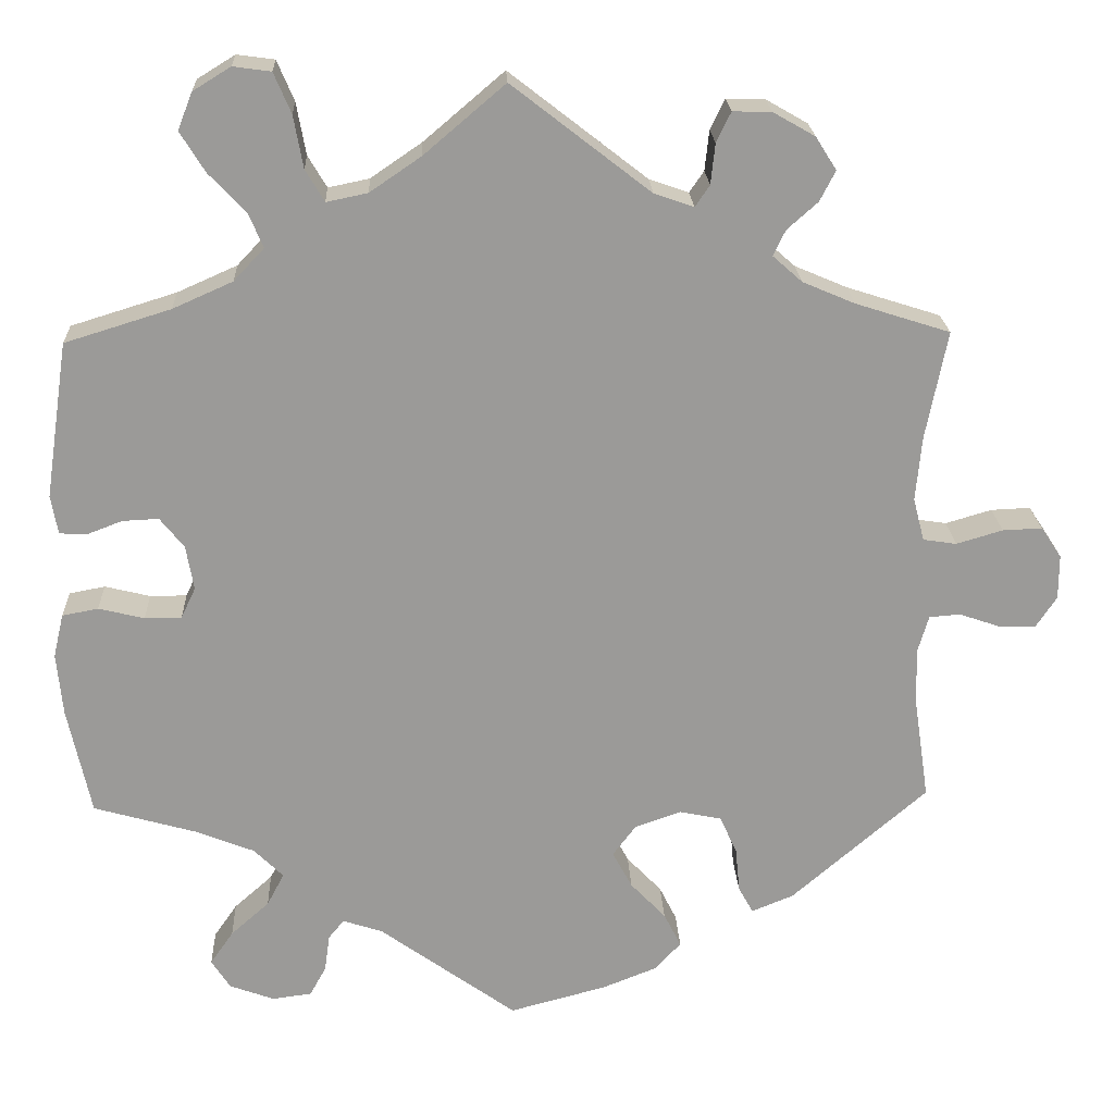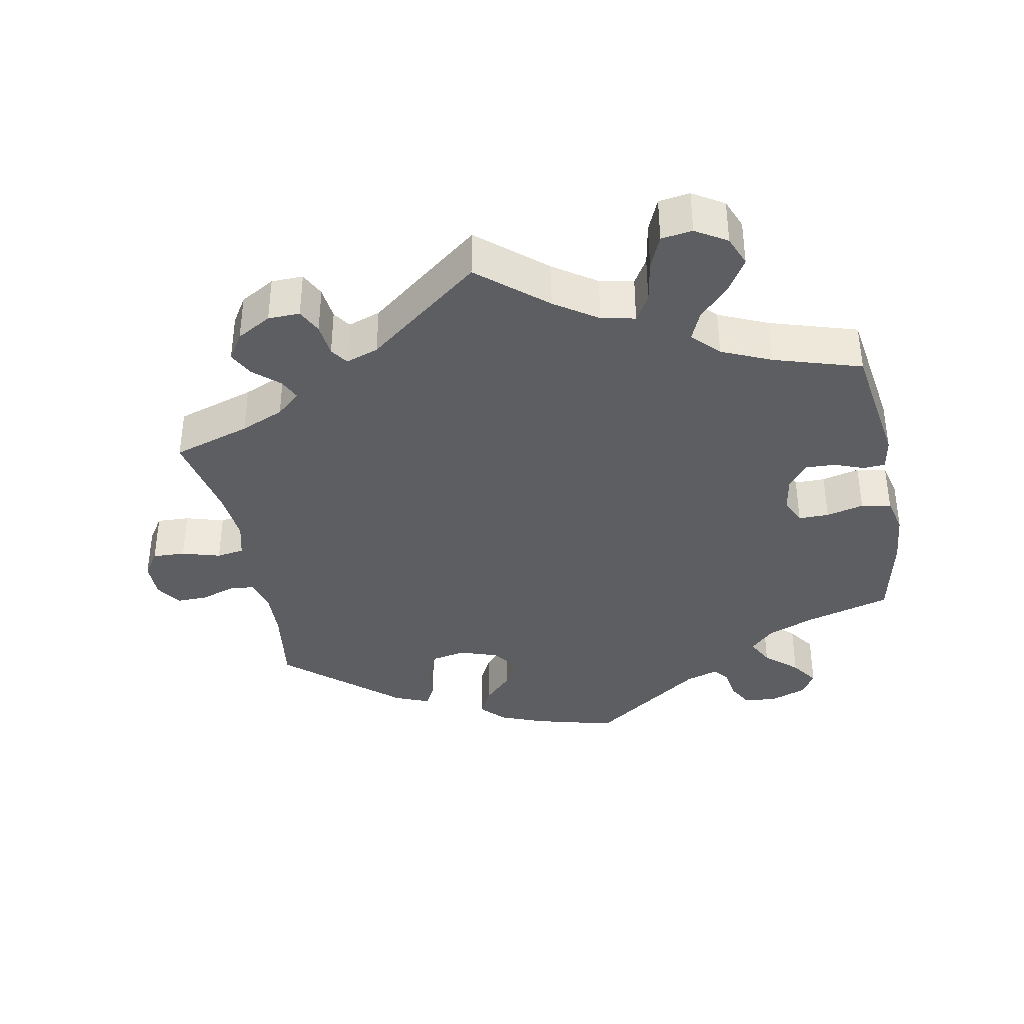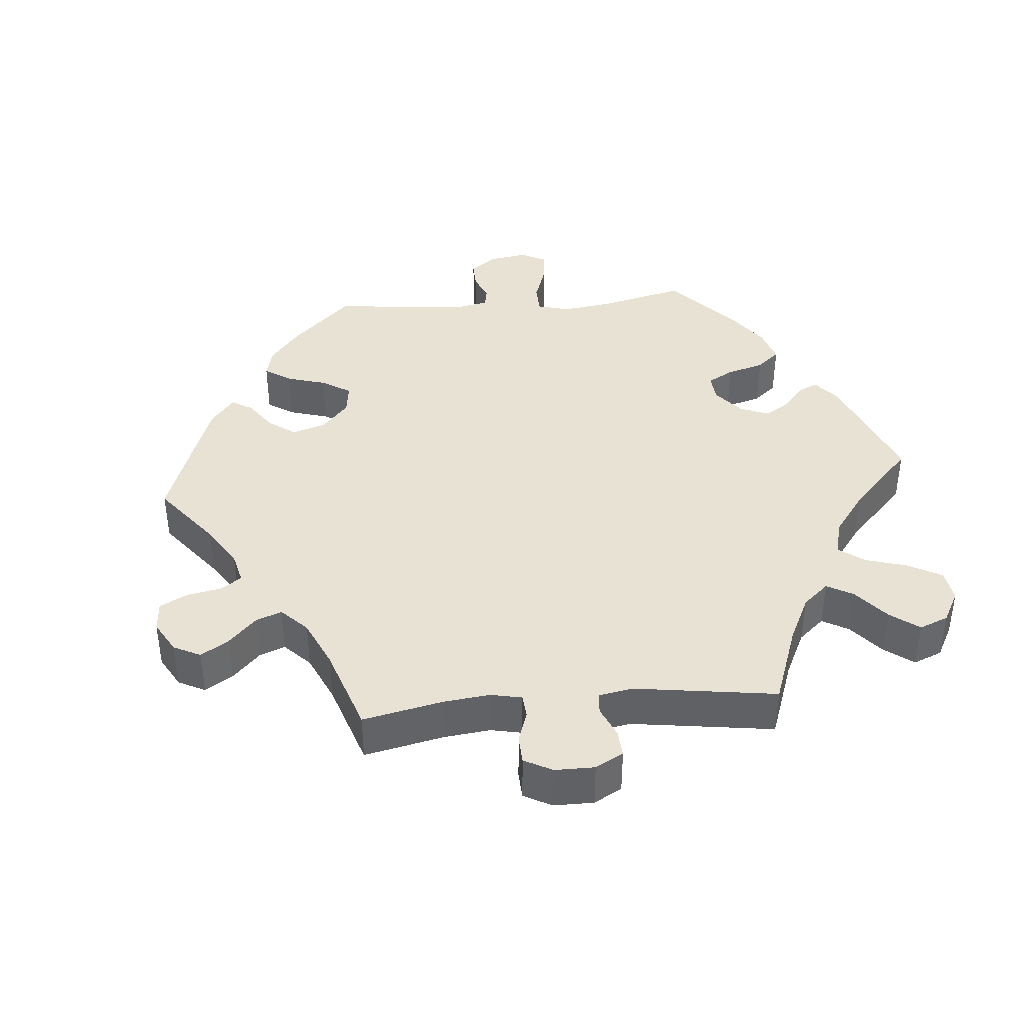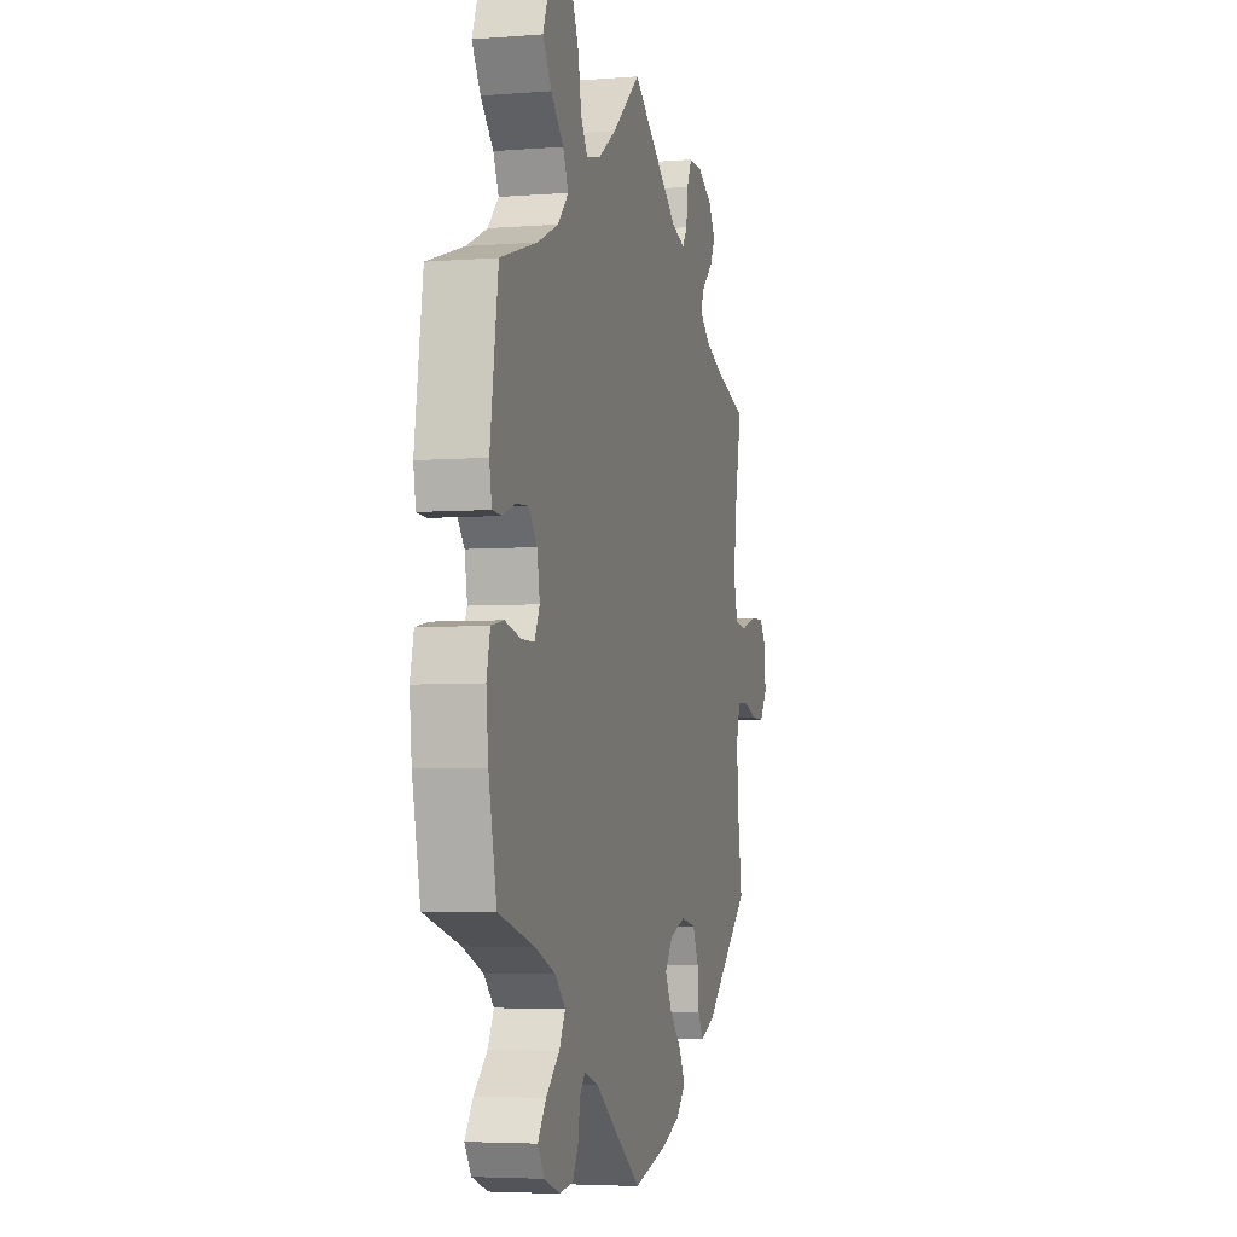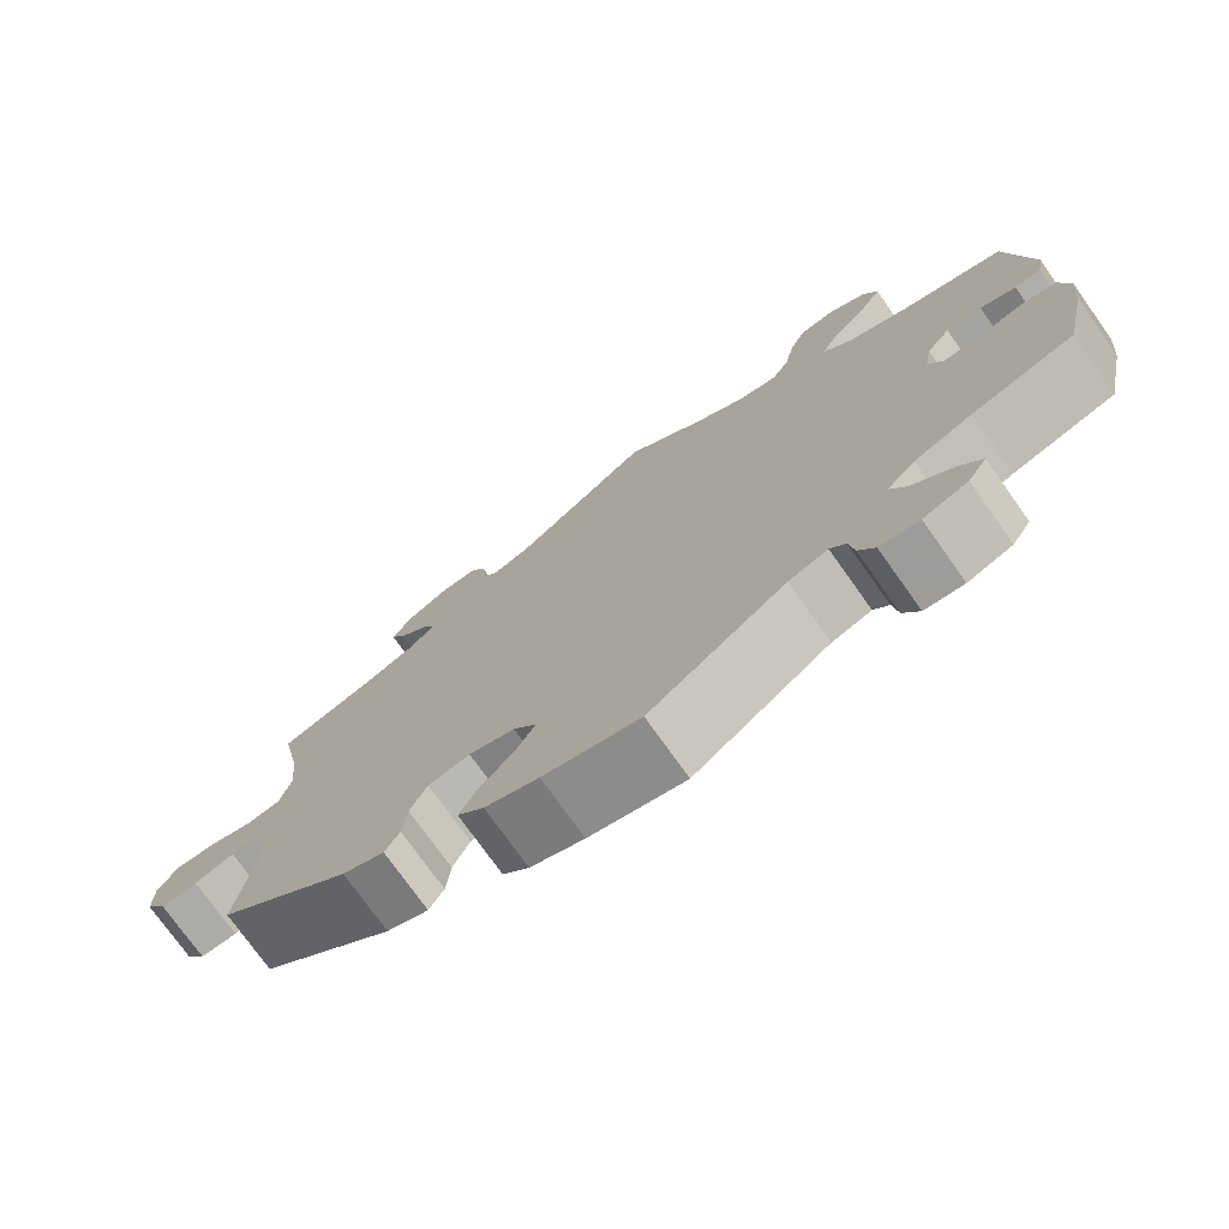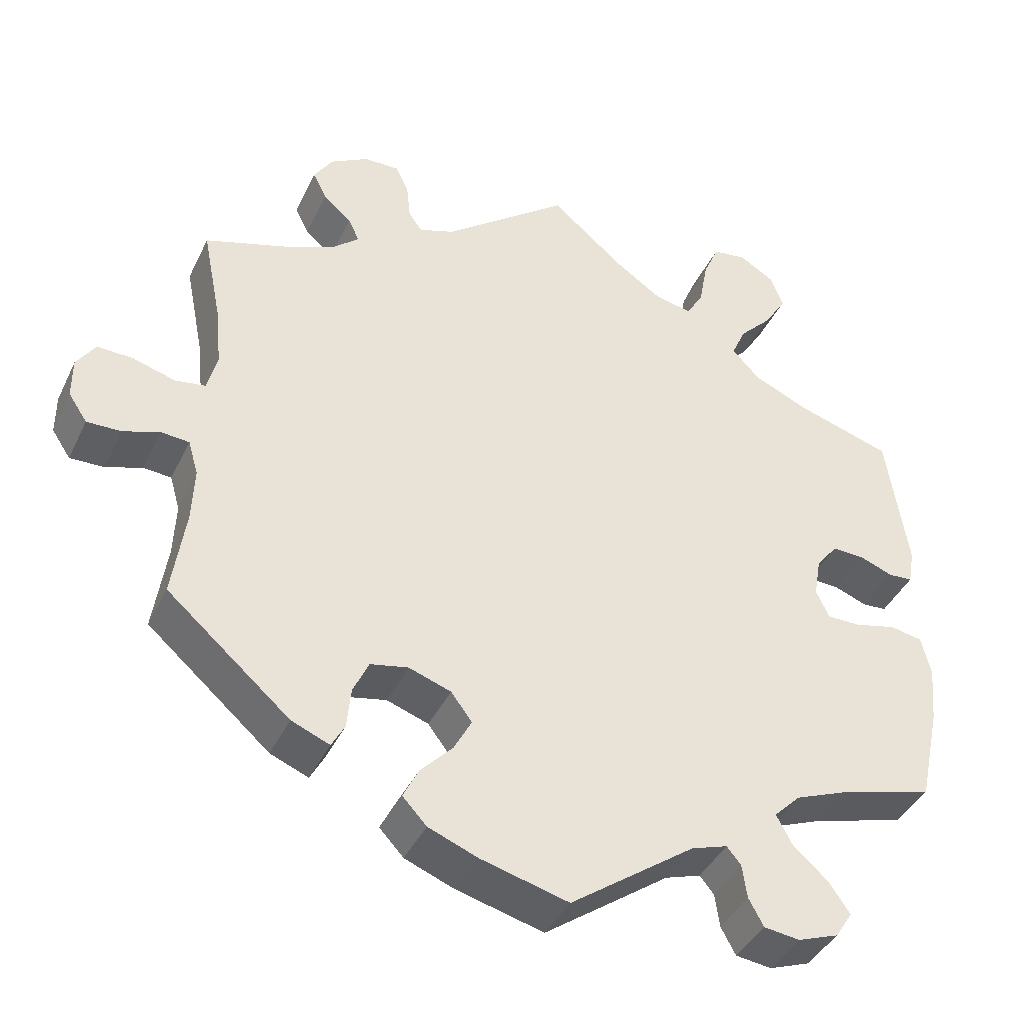
<metadata>
{"format":"obj","ext":"obj","renderer":"f3d","projection":"perspective","resolution":1024,"background":"white","views":[{"elev":20.9,"azim":177.5,"up":"+Z"},{"elev":-37.6,"azim":11.0,"up":"+Y"},{"elev":40.0,"azim":-34.9,"up":"+Y"},{"elev":-4.4,"azim":104.6,"up":"+Z"},{"elev":-75.4,"azim":35.4,"up":"+Z"},{"elev":-40.7,"azim":-23.9,"up":"+Z"}]}
</metadata>
<code>
v 0.527 0.07 0.107
v 0.519 0.07 0.062
v 0.488 0.07 0.06
v 0.446 0.07 0.076
v 0.404 0.07 0.078
v 0.376 0.07 0.043
v 0.367 0.07 -0.009
v 0.384 0.07 -0.045
v 0.427 0.07 -0.045
v 0.48 0.07 -0.032
v 0.522 0.07 -0.04
v 0.534 0.07 -0.091
v 0.527 0.07 -0.164
v 0.5 0.07 -0.289
v 0.38 0.07 -0.323
v 0.312 0.07 -0.35
v 0.278 0.07 -0.384
v 0.298 0.07 -0.422
v 0.343 0.07 -0.462
v 0.37 0.07 -0.501
v 0.348 0.07 -0.535
v 0.296 0.07 -0.554
v 0.25 0.07 -0.548
v 0.231 0.07 -0.513
v 0.225 0.07 -0.47
v 0.207 0.07 -0.448
v 0.161 0.07 -0.463
v 0.001 0.07 -0.578
v -0.112 0.07 -0.548
v -0.175 0.07 -0.523
v -0.206 0.07 -0.49
v -0.186 0.07 -0.45
v -0.145 0.07 -0.407
v -0.122 0.07 -0.364
v -0.149 0.07 -0.328
v -0.203 0.07 -0.309
v -0.252 0.07 -0.319
v -0.272 0.07 -0.363
v -0.277 0.07 -0.415
v -0.294 0.07 -0.446
v -0.343 0.07 -0.426
v -0.501 0.07 -0.289
v -0.484 0.07 -0.174
v -0.481 0.07 -0.105
v -0.494 0.07 -0.06
v -0.53 0.07 -0.057
v -0.577 0.07 -0.073
v -0.621 0.07 -0.074
v -0.645 0.07 -0.038
v -0.645 0.07 0.014
v -0.621 0.07 0.05
v -0.575 0.07 0.048
v -0.521 0.07 0.032
v -0.482 0.07 0.038
v -0.469 0.07 0.088
v -0.476 0.07 0.163
v -0.501 0.07 0.289
v -0.391 0.07 0.324
v -0.33 0.07 0.35
v -0.296 0.07 0.38
v -0.31 0.07 0.41
v -0.346 0.07 0.442
v -0.364 0.07 0.477
v -0.34 0.07 0.515
v -0.291 0.07 0.543
v -0.246 0.07 0.544
v -0.229 0.07 0.509
v -0.224 0.07 0.462
v -0.207 0.07 0.437
v -0.161 0.07 0.453
v 0 0.07 0.578
v 0.094 0.07 0.498
v 0.154 0.07 0.457
v 0.202 0.07 0.447
v 0.224 0.07 0.484
v 0.235 0.07 0.545
v 0.255 0.07 0.592
v 0.299 0.07 0.598
v 0.343 0.07 0.571
v 0.36 0.07 0.528
v 0.331 0.07 0.481
v 0.289 0.07 0.437
v 0.271 0.07 0.396
v 0.307 0.07 0.358
v 0.377 0.07 0.327
v 0.5 0.07 0.289
v 0.527 0 0.107
v 0.519 0 0.062
v 0.488 0 0.06
v 0.446 0 0.076
v 0.404 0 0.078
v 0.376 0 0.043
v 0.367 0 -0.009
v 0.384 0 -0.045
v 0.427 0 -0.045
v 0.48 0 -0.032
v 0.522 0 -0.04
v 0.534 0 -0.091
v 0.527 0 -0.164
v 0.5 0 -0.289
v 0.38 0 -0.323
v 0.312 0 -0.35
v 0.278 0 -0.384
v 0.298 0 -0.422
v 0.343 0 -0.462
v 0.37 0 -0.501
v 0.348 0 -0.535
v 0.296 0 -0.554
v 0.25 0 -0.548
v 0.231 0 -0.513
v 0.225 0 -0.47
v 0.207 0 -0.448
v 0.161 0 -0.463
v 0.001 0 -0.578
v -0.112 0 -0.548
v -0.175 0 -0.523
v -0.206 0 -0.49
v -0.186 0 -0.45
v -0.145 0 -0.407
v -0.122 0 -0.364
v -0.149 0 -0.328
v -0.203 0 -0.309
v -0.252 0 -0.319
v -0.272 0 -0.363
v -0.277 0 -0.415
v -0.294 0 -0.446
v -0.343 0 -0.426
v -0.501 0 -0.289
v -0.484 0 -0.174
v -0.481 0 -0.105
v -0.494 0 -0.06
v -0.53 0 -0.057
v -0.577 0 -0.073
v -0.621 0 -0.074
v -0.645 0 -0.038
v -0.645 0 0.014
v -0.621 0 0.05
v -0.575 0 0.048
v -0.521 0 0.032
v -0.482 0 0.038
v -0.469 0 0.088
v -0.476 0 0.163
v -0.501 0 0.289
v -0.391 0 0.324
v -0.33 0 0.35
v -0.296 0 0.38
v -0.31 0 0.41
v -0.346 0 0.442
v -0.364 0 0.477
v -0.34 0 0.515
v -0.291 0 0.543
v -0.246 0 0.544
v -0.229 0 0.509
v -0.224 0 0.462
v -0.207 0 0.437
v -0.161 0 0.453
v 0 0 0.578
v 0.094 0 0.498
v 0.154 0 0.457
v 0.202 0 0.447
v 0.224 0 0.484
v 0.235 0 0.545
v 0.255 0 0.592
v 0.299 0 0.598
v 0.343 0 0.571
v 0.36 0 0.528
v 0.331 0 0.481
v 0.289 0 0.437
v 0.271 0 0.396
v 0.307 0 0.358
v 0.377 0 0.327
v 0.5 0 0.289
f 85 86 1 2
f 84 85 2 3
f 83 84 3 4
f 79 80 81 82
f 79 82 83
f 78 79 83
f 75 76 77 78
f 74 75 78 83
f 73 74 83 4
f 70 71 72
f 69 70 72 73
f 65 66 67 68
f 65 68 69
f 64 65 69
f 61 62 63 64
f 60 61 64 69
f 59 60 69 73
f 56 57 58
f 55 56 58 59
f 54 55 59 73
f 50 51 52 53
f 48 49 50 53
f 46 47 48 53
f 45 46 53 54
f 44 45 54 73
f 40 41 42 43
f 38 39 40 43
f 37 38 43 44
f 36 37 44 73
f 30 31 32 33
f 30 33 34
f 27 28 29 30
f 26 27 30 34
f 22 23 24 25
f 22 25 26
f 21 22 26
f 18 19 20 21
f 17 18 21 26
f 16 17 26 34
f 12 13 14 15
f 9 10 11 12
f 8 9 12 15
f 7 8 15 16
f 73 4 5
f 35 36 73 5
f 7 16 34 35
f 6 7 35
f 5 6 35
f 88 87 172 171
f 89 88 171 170
f 90 89 170 169
f 168 167 166 165
f 169 168 165
f 169 165 164
f 164 163 162 161
f 169 164 161 160
f 90 169 160 159
f 158 157 156
f 159 158 156 155
f 154 153 152 151
f 155 154 151
f 155 151 150
f 150 149 148 147
f 155 150 147 146
f 159 155 146 145
f 144 143 142
f 145 144 142 141
f 159 145 141 140
f 139 138 137 136
f 139 136 135 134
f 139 134 133 132
f 140 139 132 131
f 159 140 131 130
f 129 128 127 126
f 129 126 125 124
f 130 129 124 123
f 159 130 123 122
f 119 118 117 116
f 120 119 116
f 116 115 114 113
f 120 116 113 112
f 111 110 109 108
f 112 111 108
f 112 108 107
f 107 106 105 104
f 112 107 104 103
f 120 112 103 102
f 101 100 99 98
f 98 97 96 95
f 101 98 95 94
f 102 101 94 93
f 91 90 159
f 91 159 122 121
f 121 120 102 93
f 121 93 92
f 121 92 91
f 1 87 88 2
f 2 88 89 3
f 3 89 90 4
f 4 90 91 5
f 5 91 92 6
f 6 92 93 7
f 7 93 94 8
f 8 94 95 9
f 9 95 96 10
f 10 96 97 11
f 11 97 98 12
f 12 98 99 13
f 13 99 100 14
f 14 100 101 15
f 15 101 102 16
f 16 102 103 17
f 17 103 104 18
f 18 104 105 19
f 19 105 106 20
f 20 106 107 21
f 21 107 108 22
f 22 108 109 23
f 23 109 110 24
f 24 110 111 25
f 25 111 112 26
f 26 112 113 27
f 27 113 114 28
f 28 114 115 29
f 29 115 116 30
f 30 116 117 31
f 31 117 118 32
f 32 118 119 33
f 33 119 120 34
f 34 120 121 35
f 35 121 122 36
f 36 122 123 37
f 37 123 124 38
f 38 124 125 39
f 39 125 126 40
f 40 126 127 41
f 41 127 128 42
f 42 128 129 43
f 43 129 130 44
f 44 130 131 45
f 45 131 132 46
f 46 132 133 47
f 47 133 134 48
f 48 134 135 49
f 49 135 136 50
f 50 136 137 51
f 51 137 138 52
f 52 138 139 53
f 53 139 140 54
f 54 140 141 55
f 55 141 142 56
f 56 142 143 57
f 57 143 144 58
f 58 144 145 59
f 59 145 146 60
f 60 146 147 61
f 61 147 148 62
f 62 148 149 63
f 63 149 150 64
f 64 150 151 65
f 65 151 152 66
f 66 152 153 67
f 67 153 154 68
f 68 154 155 69
f 69 155 156 70
f 70 156 157 71
f 71 157 158 72
f 72 158 159 73
f 73 159 160 74
f 74 160 161 75
f 75 161 162 76
f 76 162 163 77
f 77 163 164 78
f 78 164 165 79
f 79 165 166 80
f 80 166 167 81
f 81 167 168 82
f 82 168 169 83
f 83 169 170 84
f 84 170 171 85
f 85 171 172 86
f 86 172 87 1

</code>
